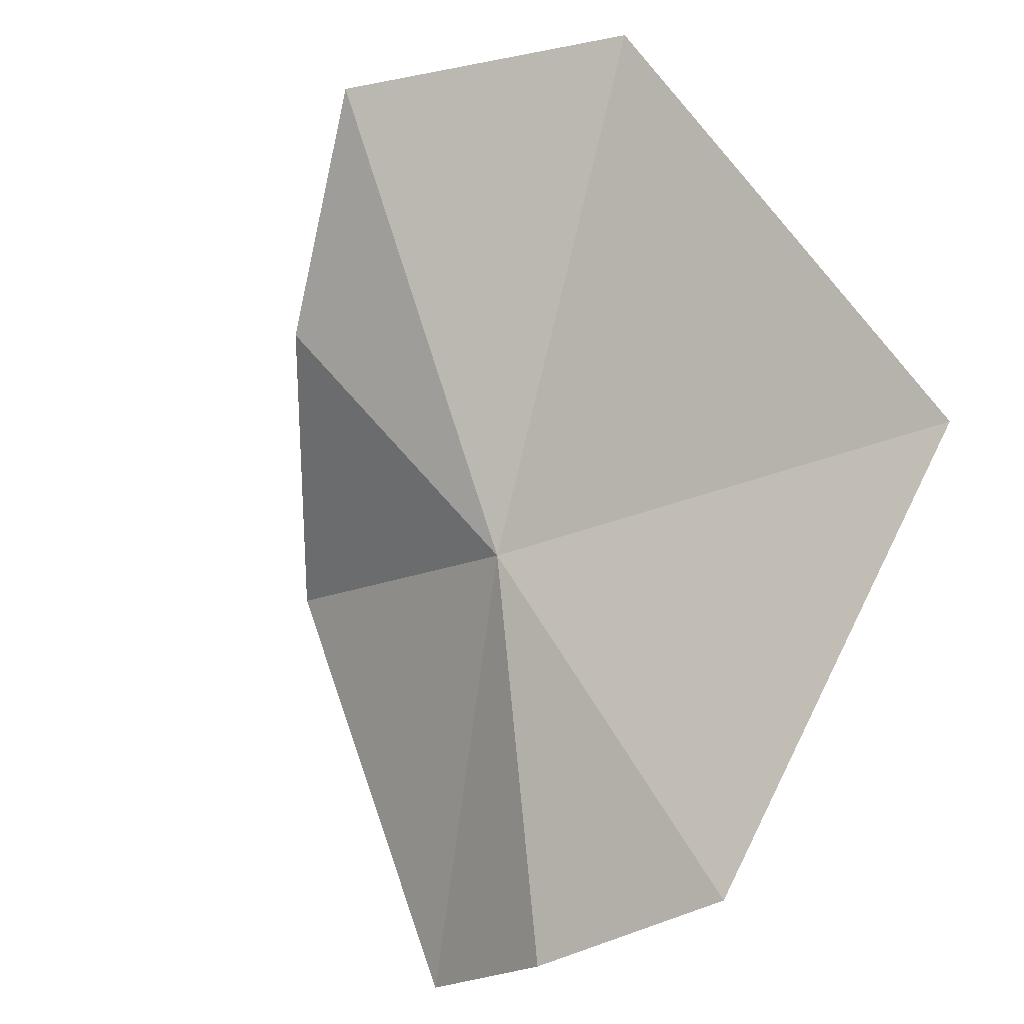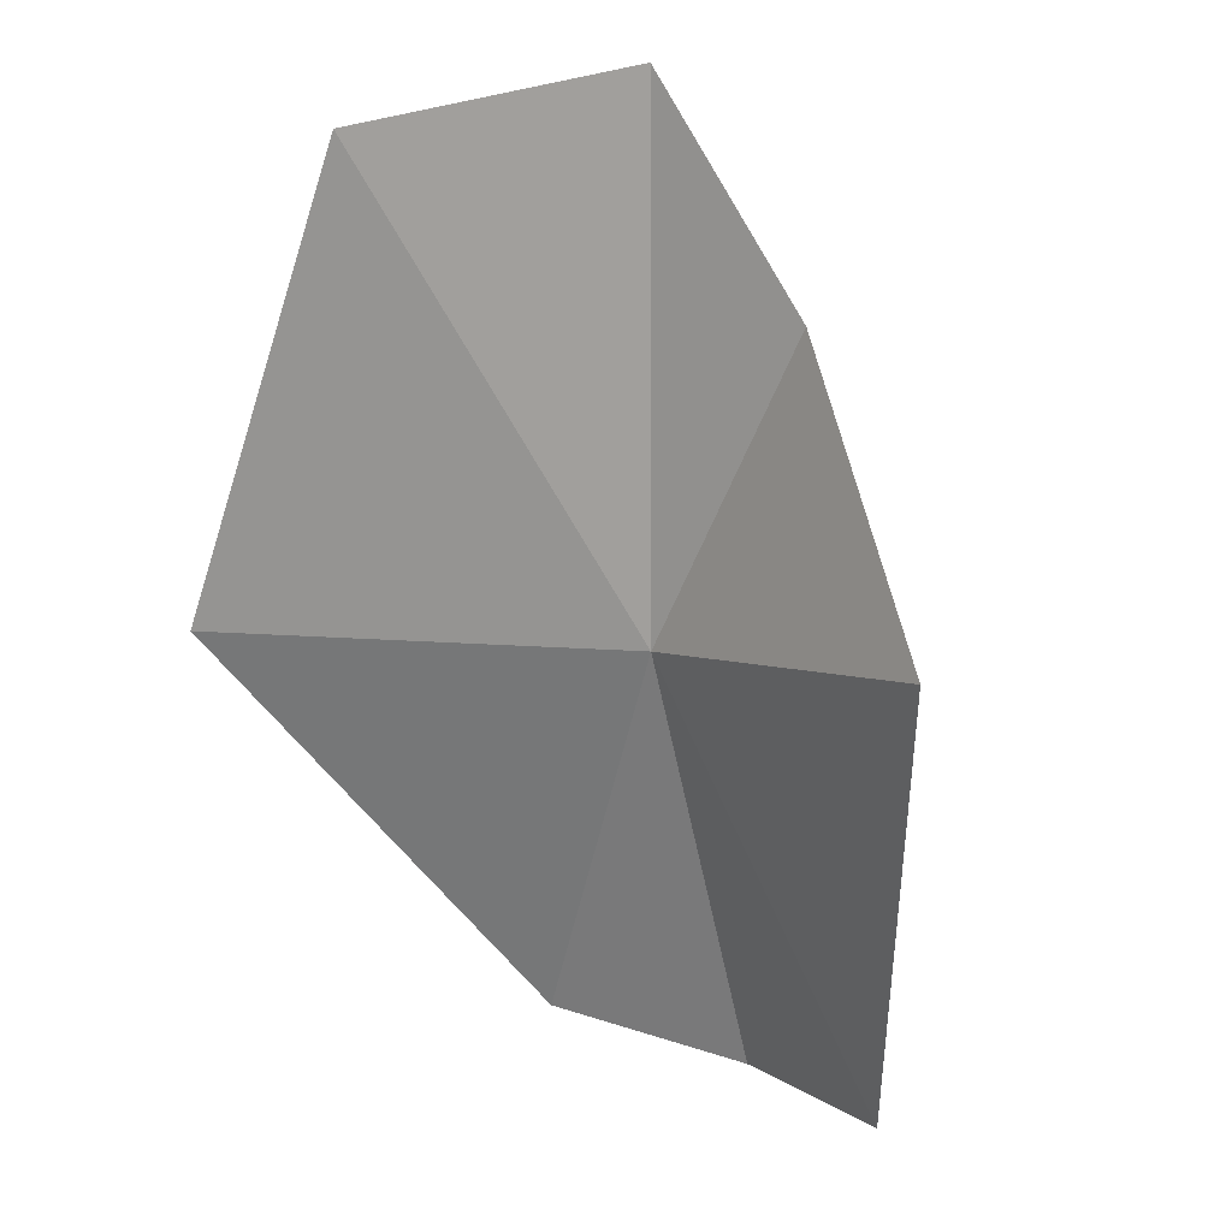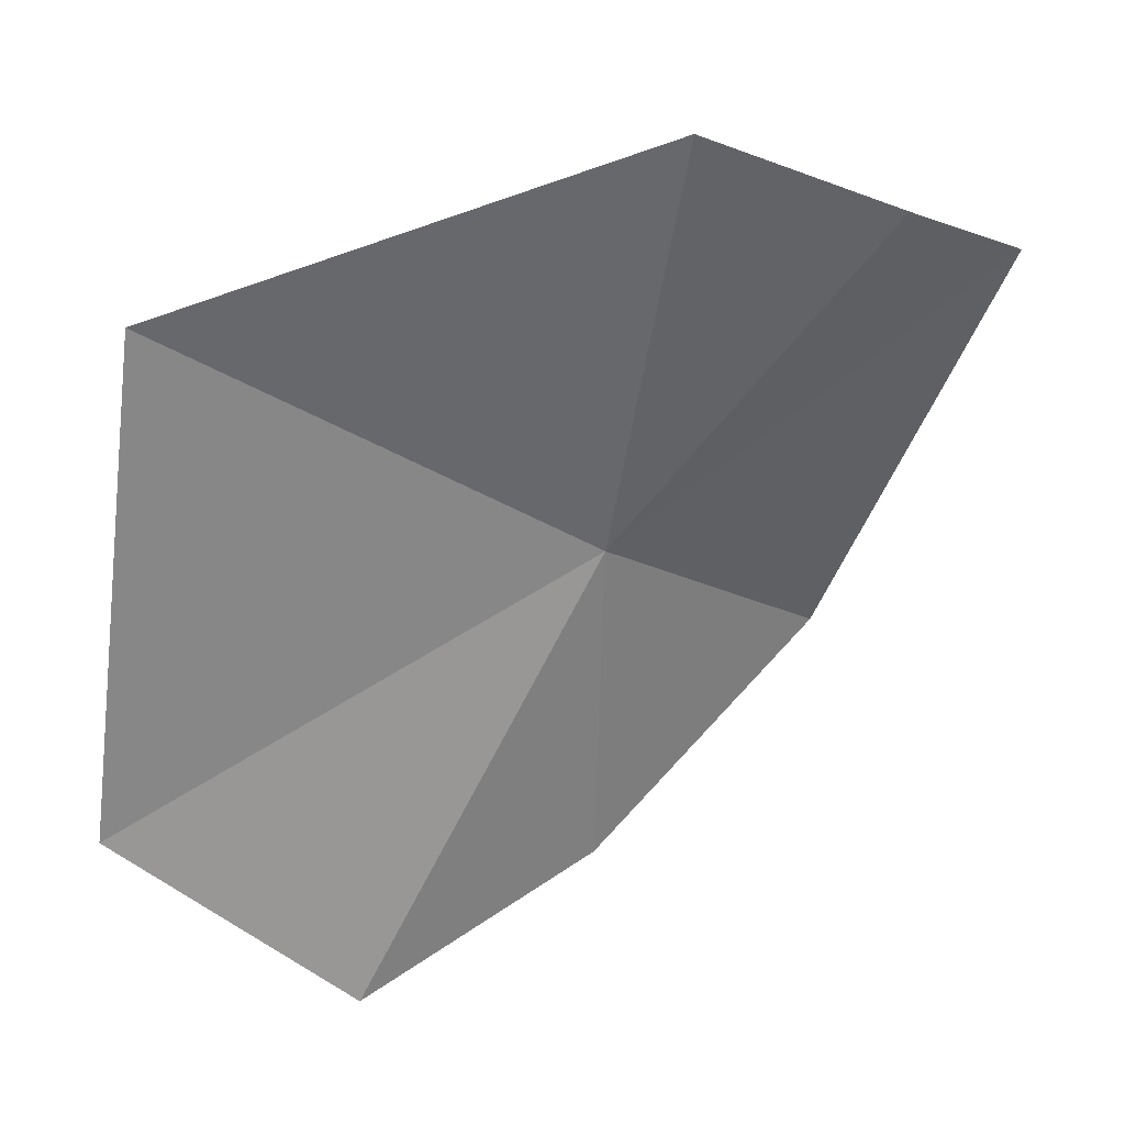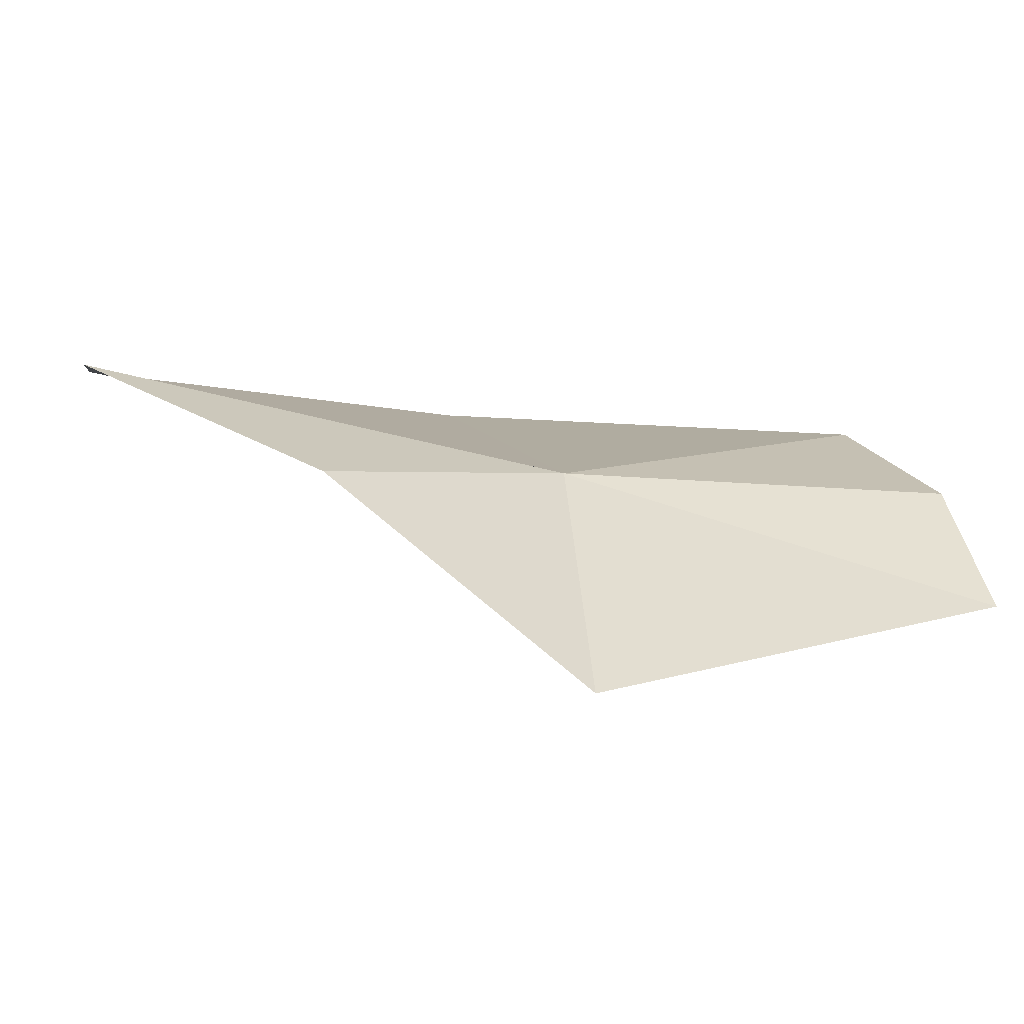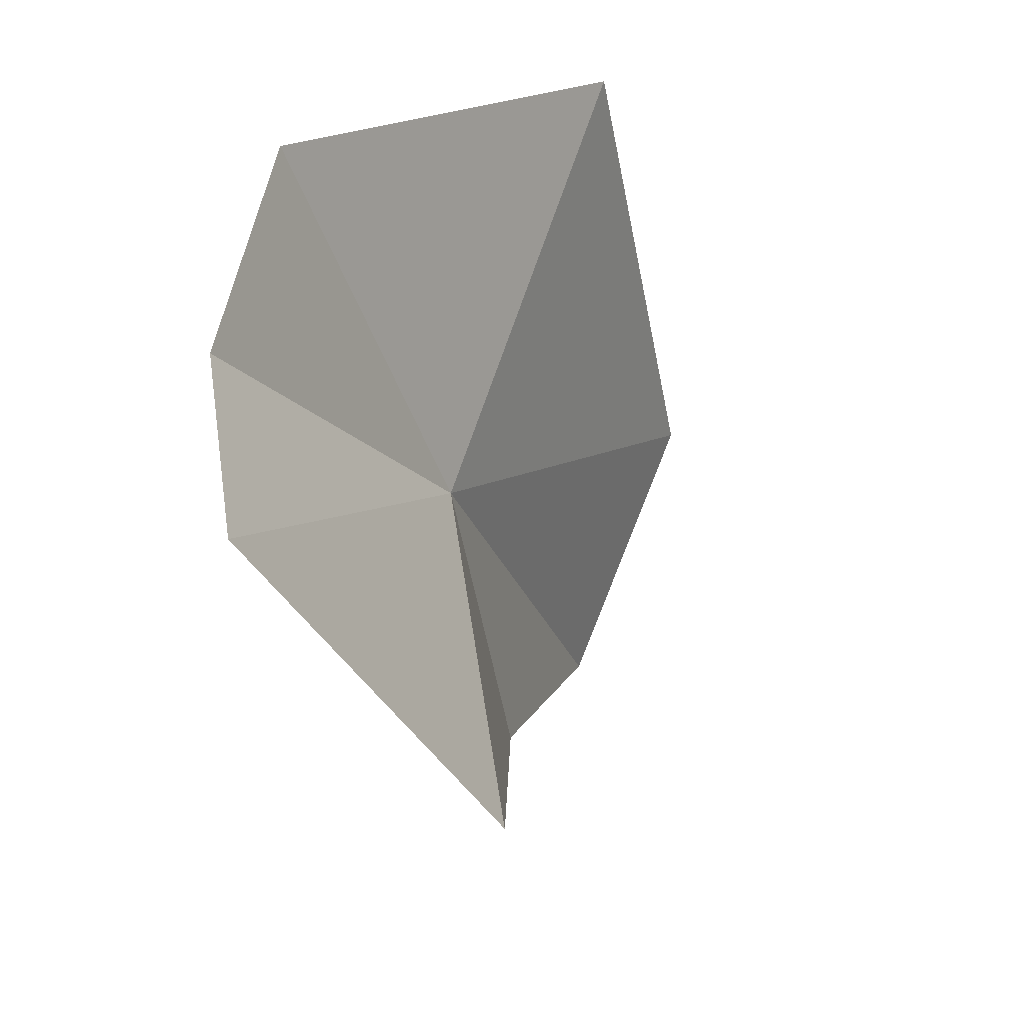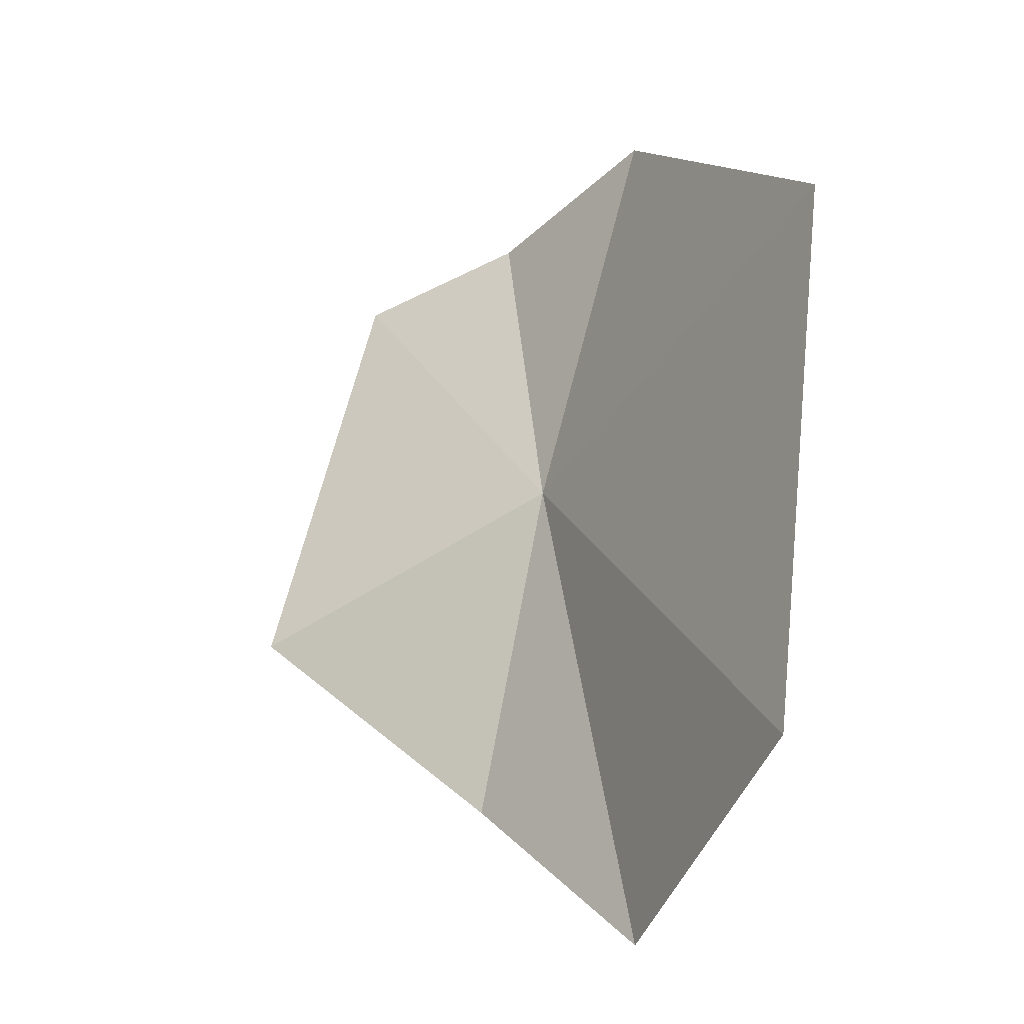
<metadata>
{"format":"obj","ext":"obj","renderer":"f3d","projection":"perspective","resolution":1024,"background":"white","views":[{"elev":78.9,"azim":135.3,"up":"+Z"},{"elev":-72.1,"azim":-26.4,"up":"+Z"},{"elev":18.7,"azim":12.0,"up":"+Y"},{"elev":-15.2,"azim":40.2,"up":"+Z"},{"elev":43.3,"azim":140.1,"up":"+Y"},{"elev":-7.9,"azim":-97.8,"up":"+Y"}]}
</metadata>
<code>
v 3.844 -6.457 36.74
v 2.774 -8.591 36.98
v 3.736 -8.009 36.43
v 4.582 -7.163 35.46
v 5.492 -5.226 36.04
v 4.286 -4.577 37.29
v 5.069 -4.95 36.74
v 2.099 -5.353 37.66
v 1.745 -7.722 37.39
f 1 2 3
f 1 4 5
f 1 7 6
f 1 6 8
f 1 5 7
f 1 3 4
f 1 8 9
f 1 9 2

</code>
